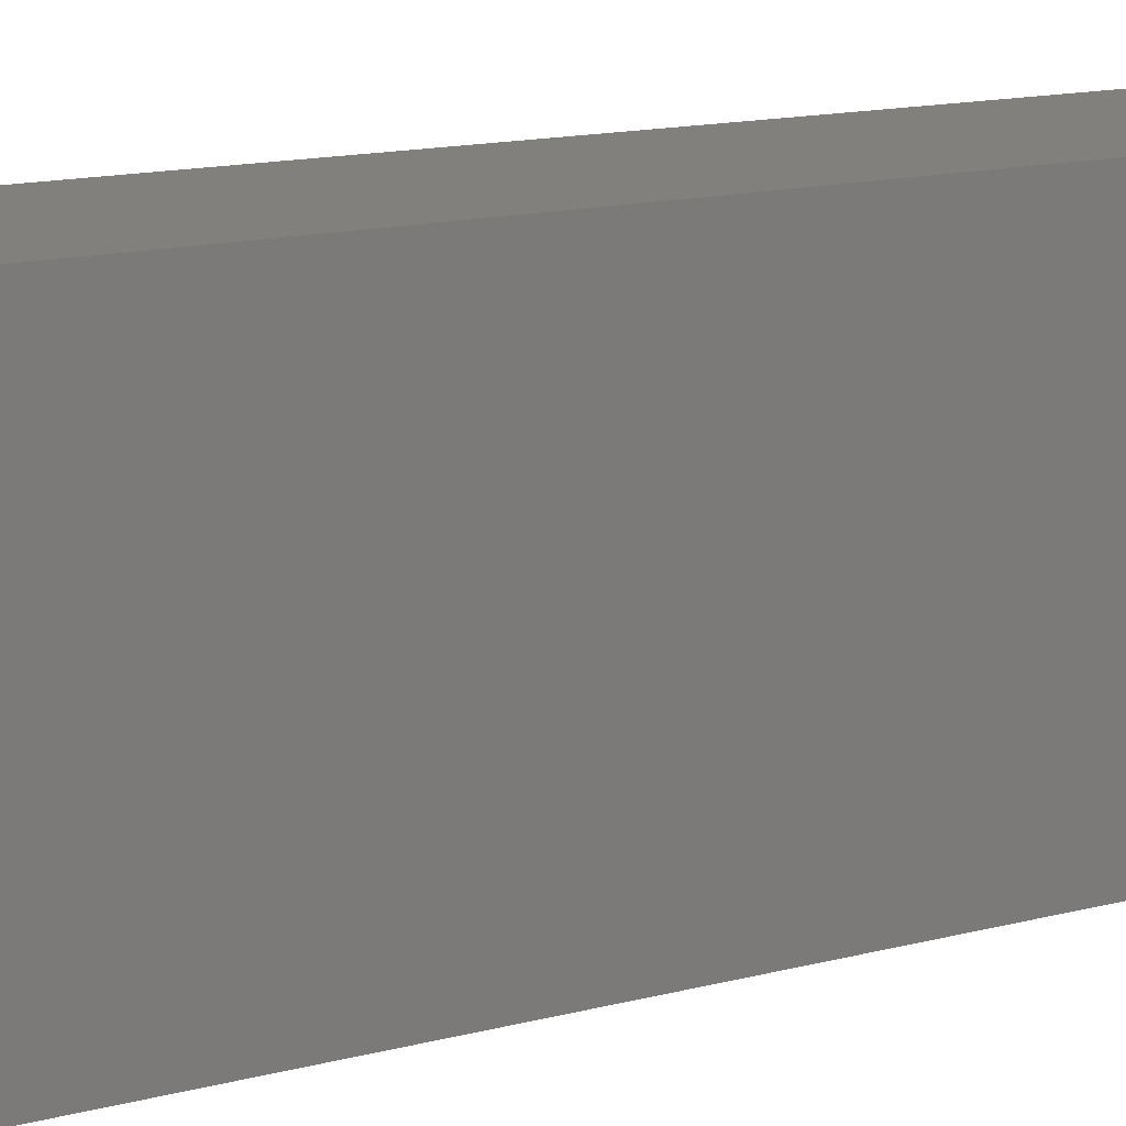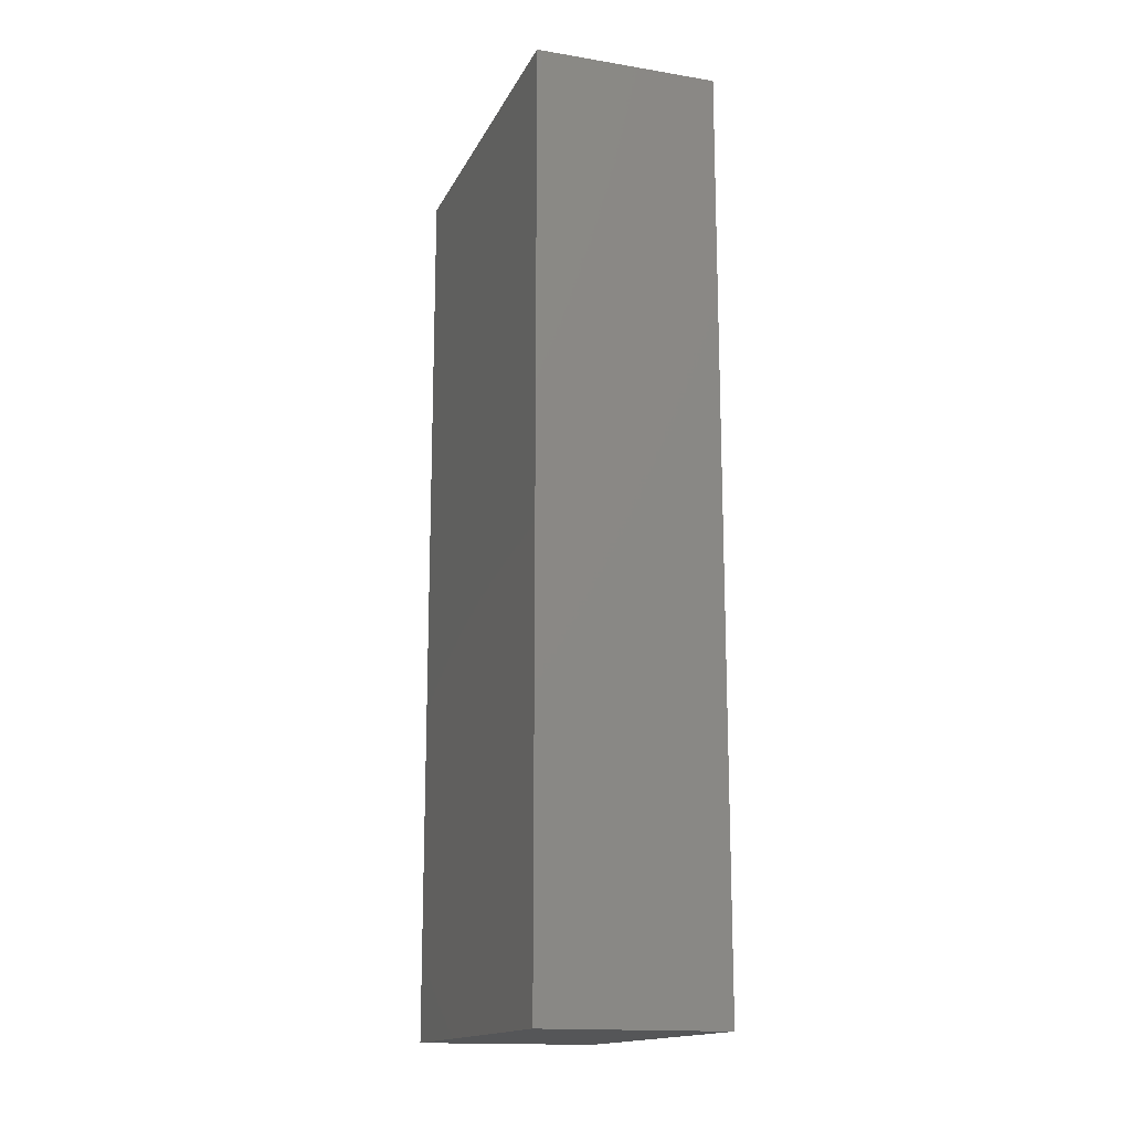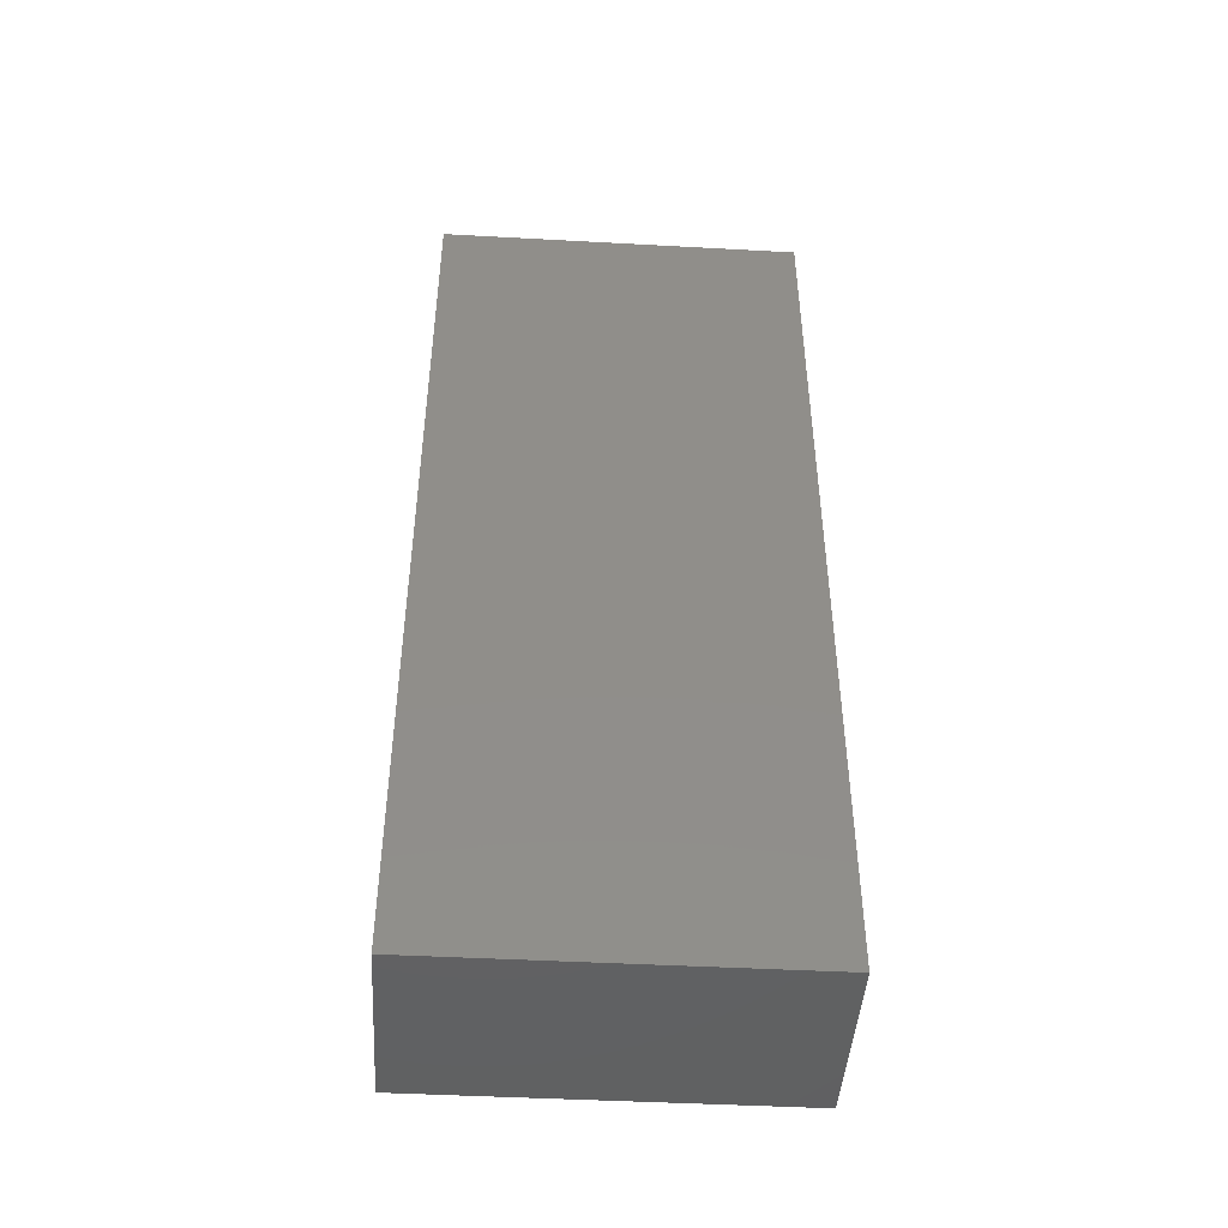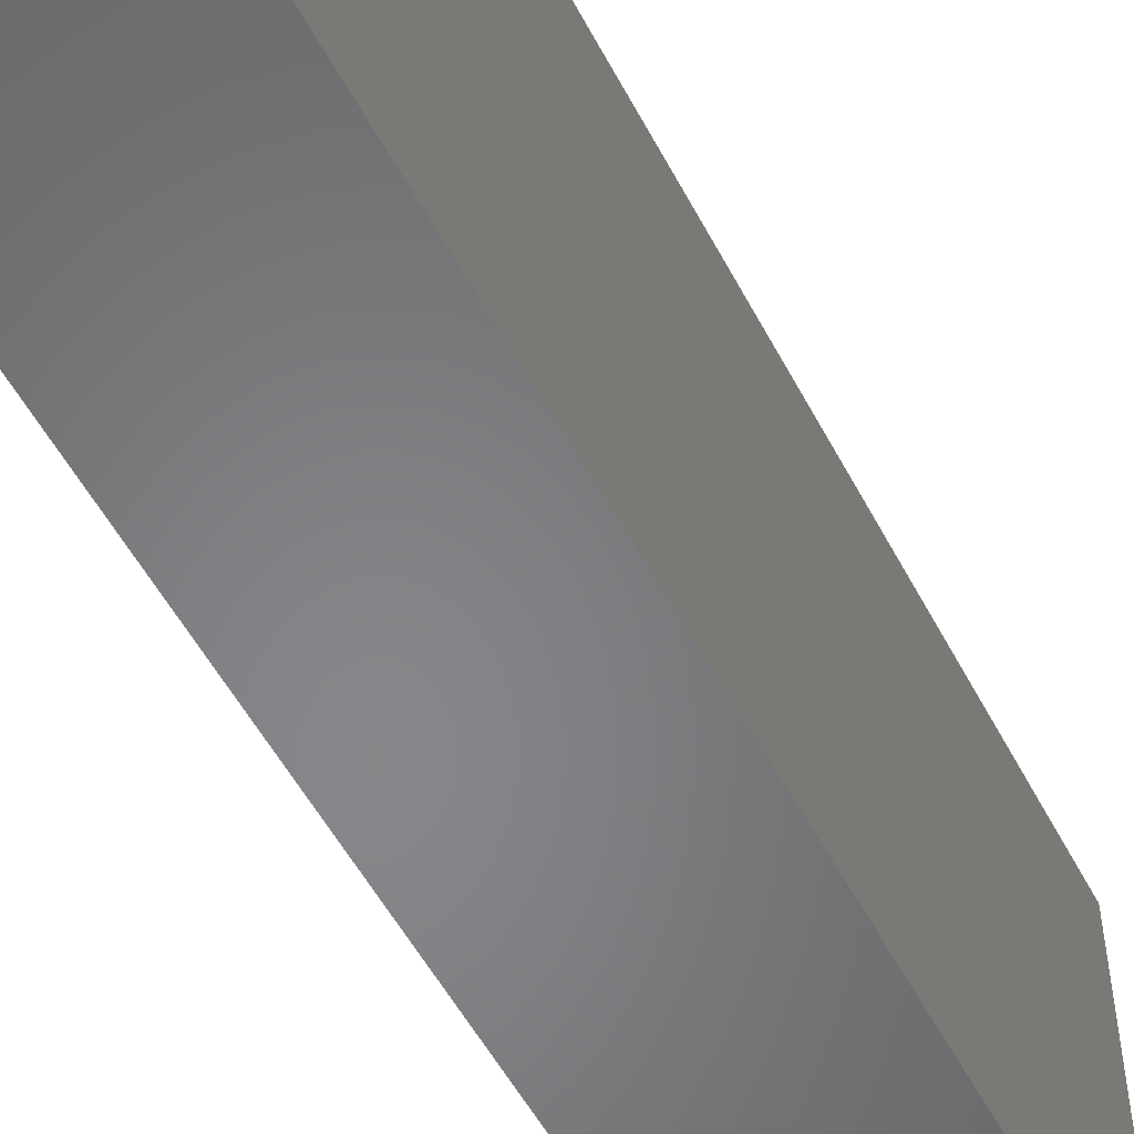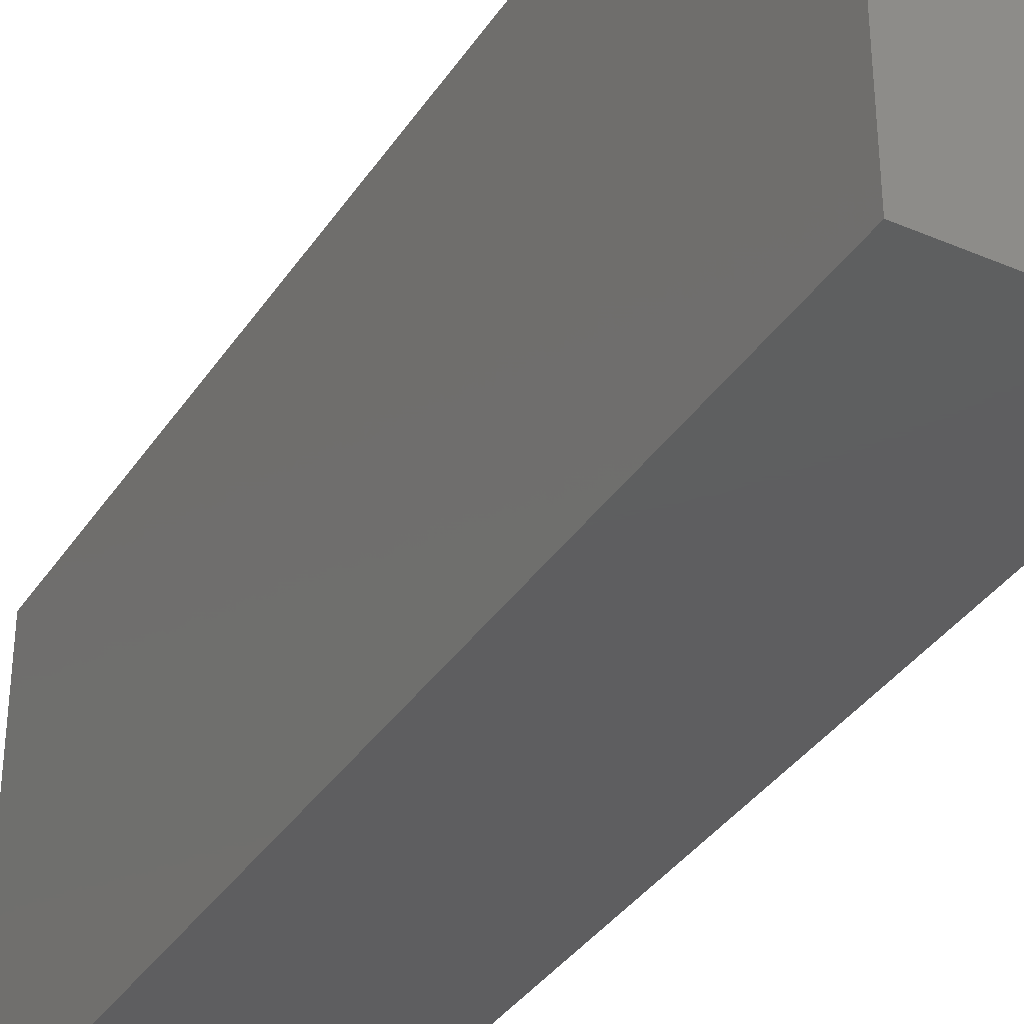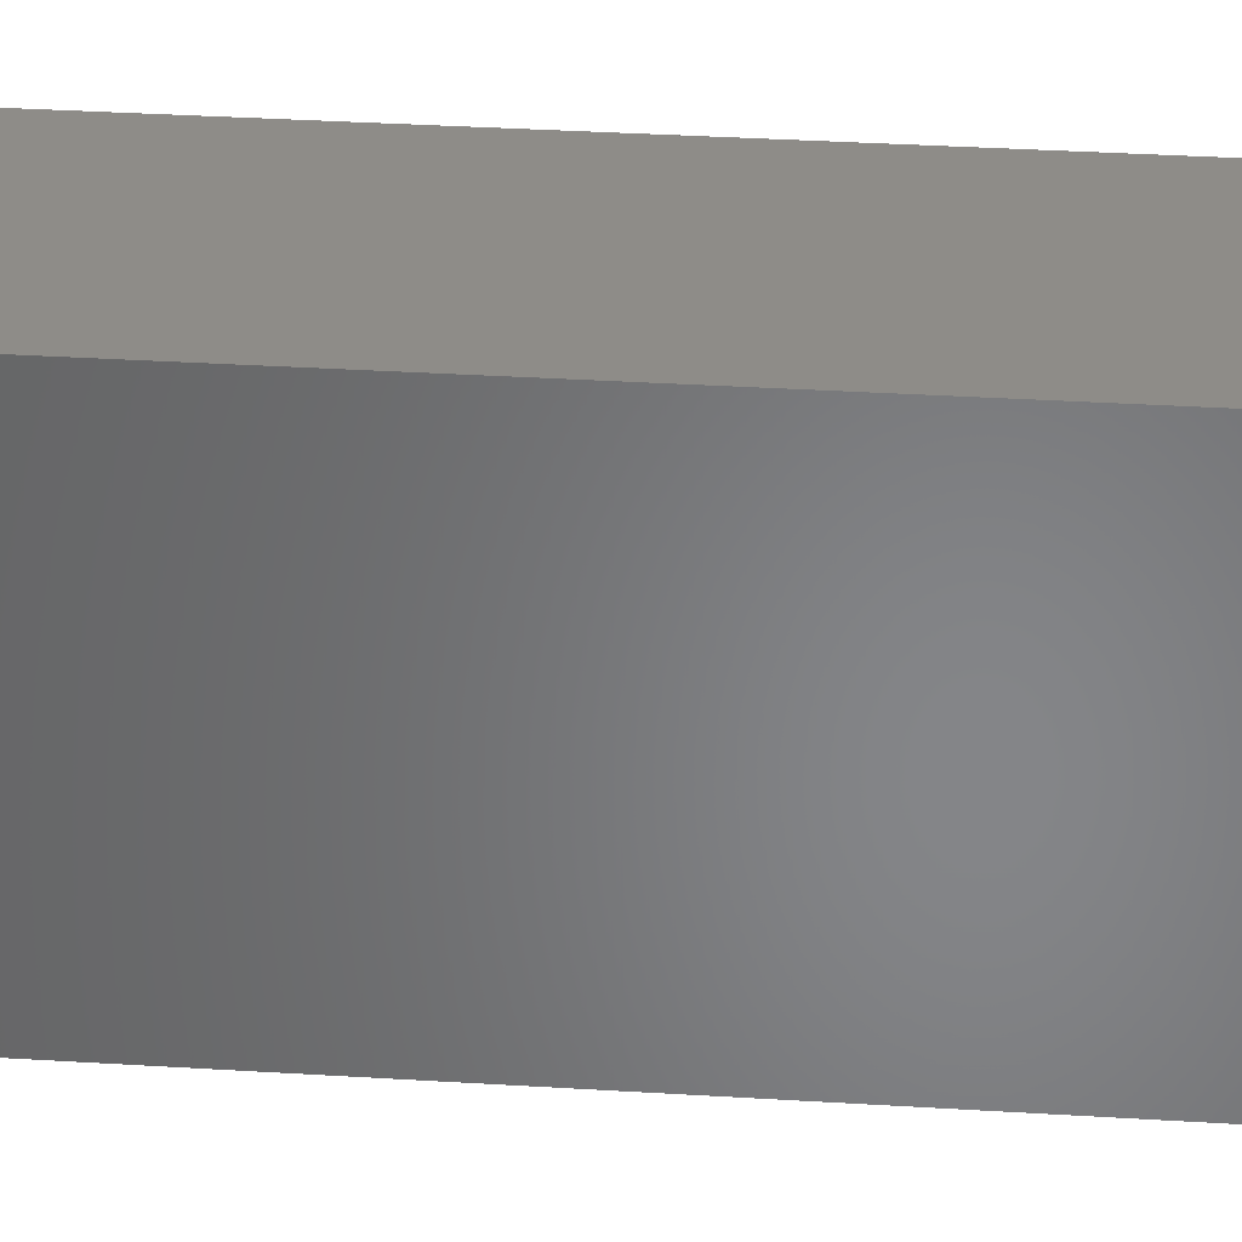
<metadata>
{"format":"stl","ext":"stl","renderer":"f3d","projection":"perspective","resolution":1024,"background":"white","views":[{"elev":14.4,"azim":60.2,"up":"+Y"},{"elev":-15.7,"azim":161.1,"up":"+Z"},{"elev":-45.4,"azim":-93.6,"up":"+Z"},{"elev":-53.5,"azim":-152.7,"up":"+Y"},{"elev":-36.1,"azim":-29.3,"up":"+Y"},{"elev":36.9,"azim":94.5,"up":"+Y"}]}
</metadata>
<code>
# stl→obj: 8 verts, 12 faces
v -0.005 0.01 0.025
v 0.005 -0.01 0.025
v 0.005 0.01 0.025
v -0.005 -0.01 0.025
v -0.005 -0.01 -0.025
v 0.005 0.01 -0.025
v 0.005 -0.01 -0.025
v -0.005 0.01 -0.025
f 1 2 3
f 2 1 4
f 5 6 7
f 6 5 8
f 5 2 4
f 2 5 7
f 2 6 3
f 6 2 7
f 6 1 3
f 1 6 8
f 5 1 8
f 1 5 4

</code>
